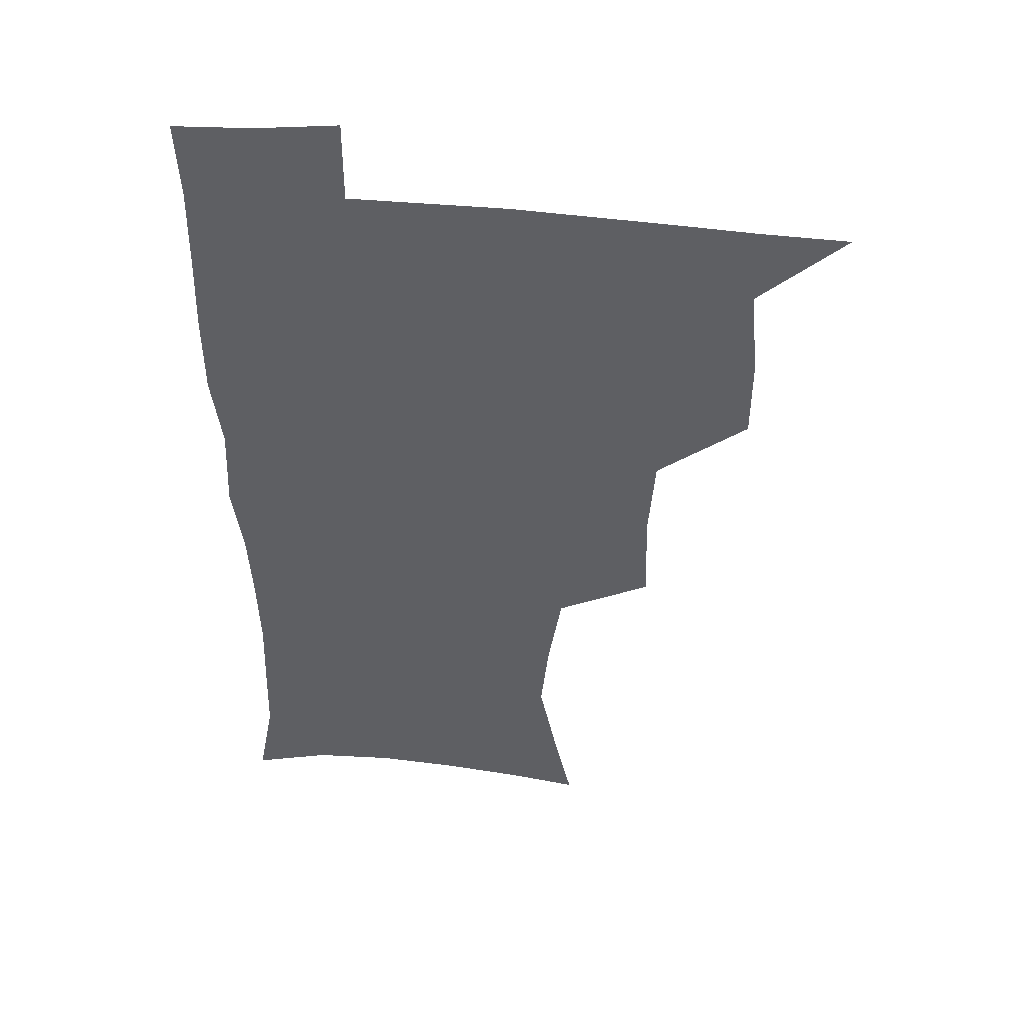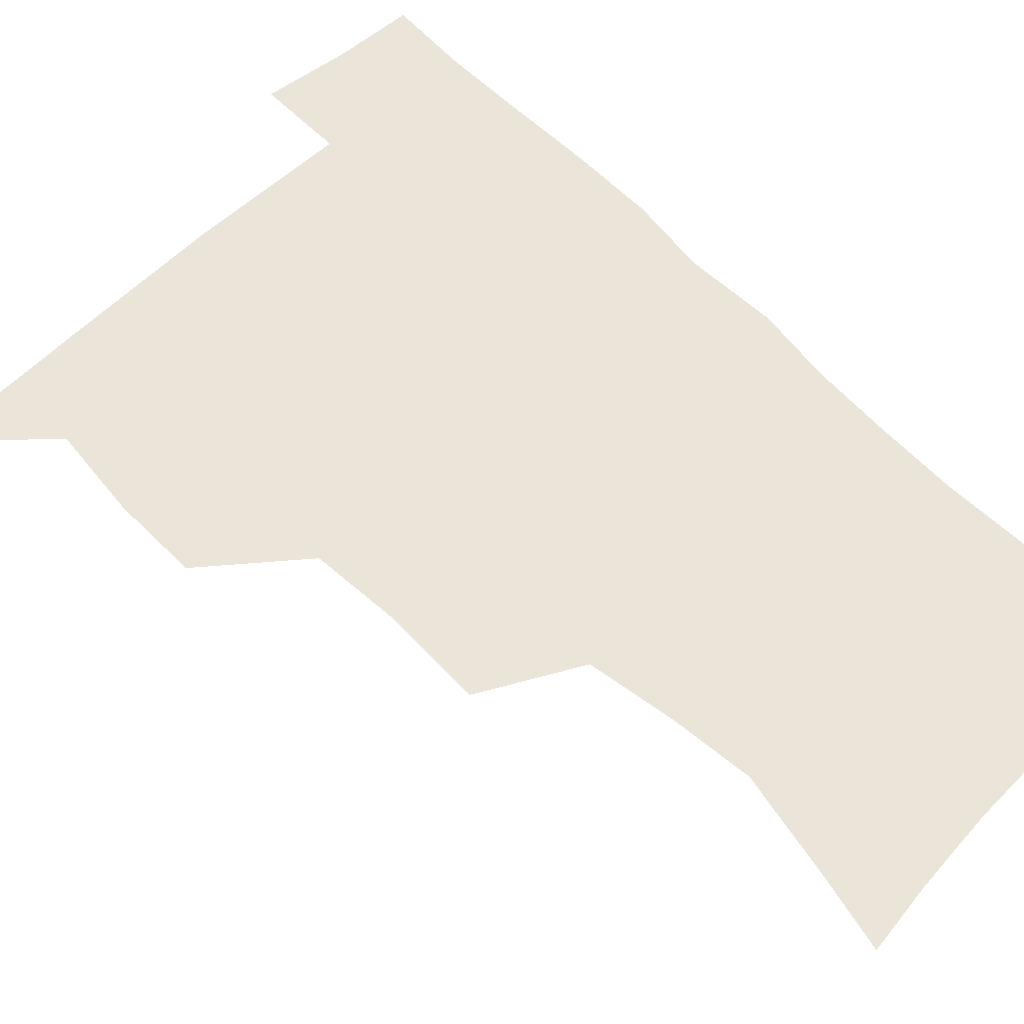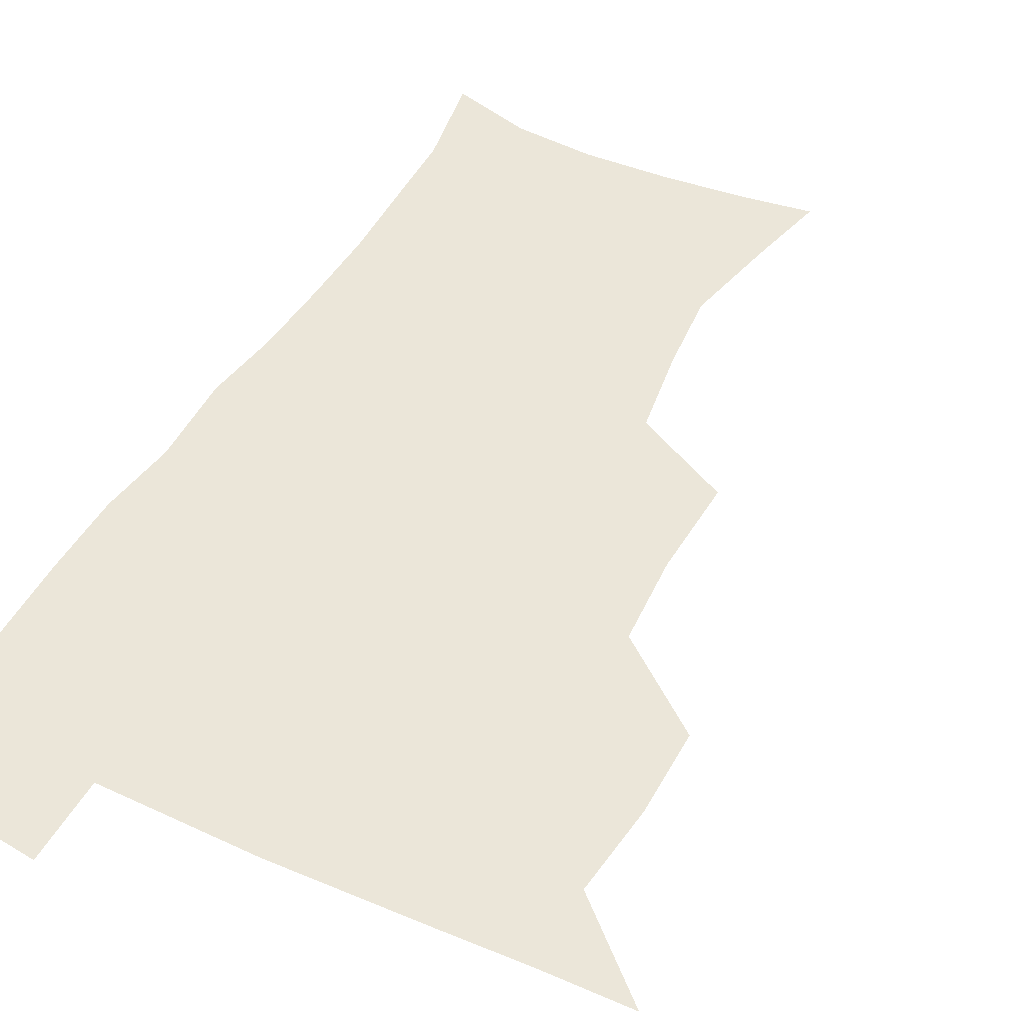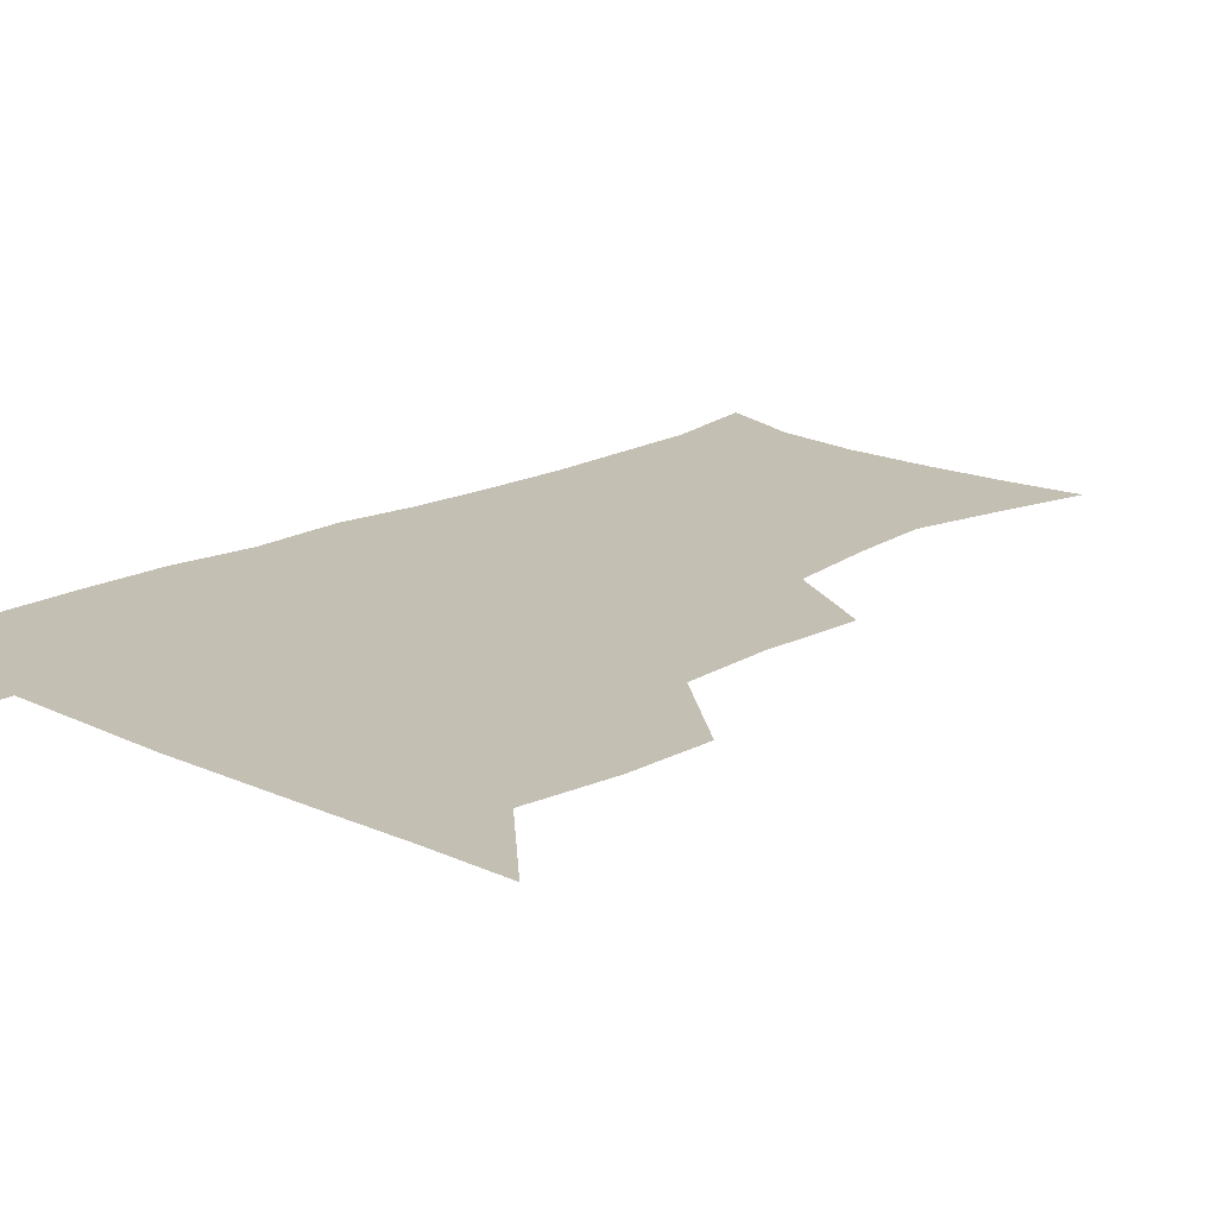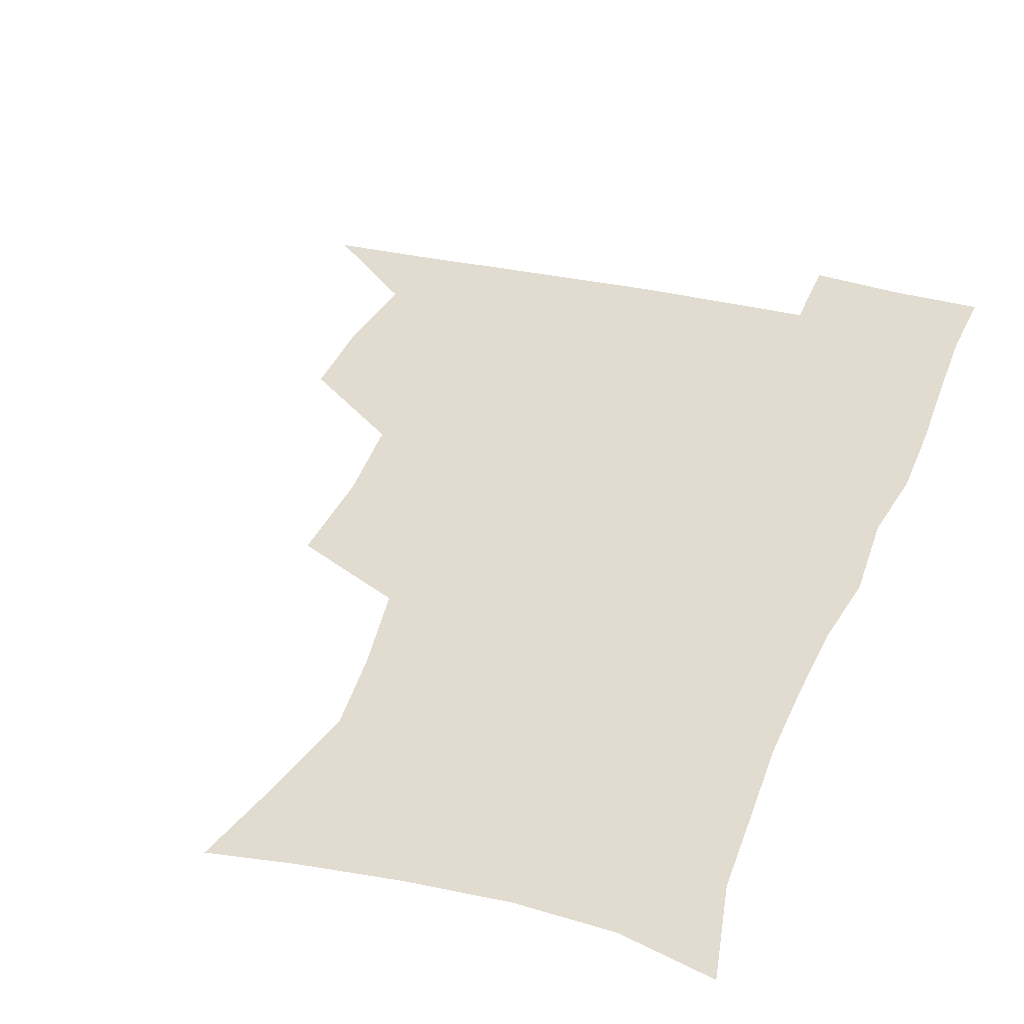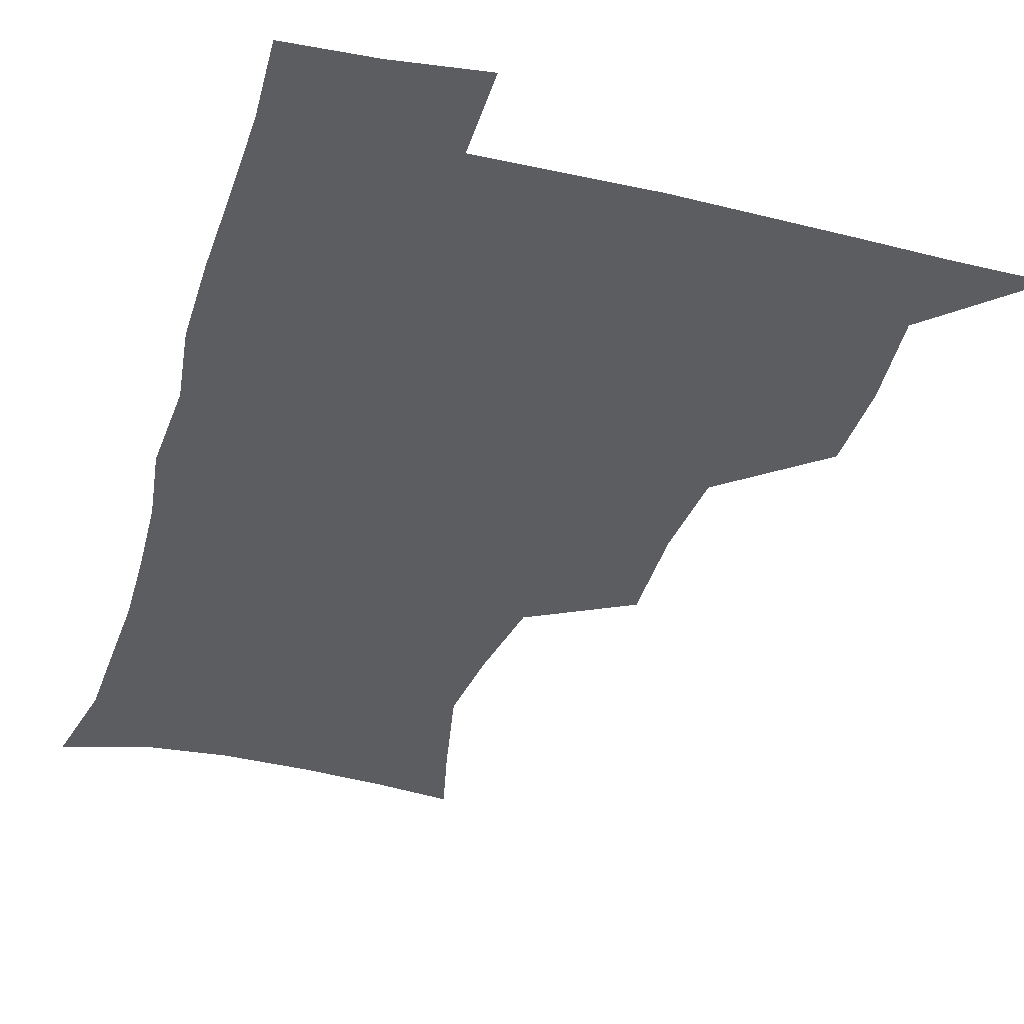
<metadata>
{"format":"obj","ext":"obj","renderer":"f3d","projection":"perspective","resolution":1024,"background":"white","views":[{"elev":47.2,"azim":-173.6,"up":"+Y"},{"elev":59.0,"azim":-43.8,"up":"+Z"},{"elev":46.7,"azim":-152.5,"up":"+Z"},{"elev":17.9,"azim":-136.3,"up":"+Z"},{"elev":34.2,"azim":18.6,"up":"+Z"},{"elev":-36.6,"azim":163.6,"up":"+Z"}]}
</metadata>
<code>
v 480.6 508.1 0
v 509.3 412.5 0
v 509.2 444.7 0
v 512.6 478.3 0
v 513.5 508.7 0
v 544.1 315.2 0
v 545.3 352.1 0
v 543 385.3 0
v 542.8 419.1 0
v 546 452.4 0
v 545.2 481.2 0
v 543.5 509.9 0
v 573.3 168.8 0
v 579.7 196.9 0
v 587.3 234.3 0
v 584.4 264.1 0
v 579.3 296.6 0
v 577.6 332.4 0
v 575.7 362.9 0
v 574.9 394.3 0
v 575.7 426.1 0
v 575.5 454.7 0
v 574.2 482.5 0
v 572.7 510.9 0
v 599 172.5 0
v 610.3 215.9 0
v 609.5 241.6 0
v 608.2 274.7 0
v 605.9 306.2 0
v 604.5 337.3 0
v 603.3 366.9 0
v 603 397.1 0
v 603.7 428.1 0
v 603.7 455.9 0
v 603.1 483.2 0
v 601.6 511.9 0
v 629 175.4 0
v 634 217.8 0
v 634 249 0
v 632.9 279.4 0
v 631.6 309.9 0
v 630.8 339.9 0
v 630.7 371.1 0
v 630.6 399.7 0
v 630.8 428.1 0
v 631.2 456.4 0
v 631.4 483.5 0
v 631 511.6 0
v 660.6 176.8 0
v 659.2 216.1 0
v 658.9 246 0
v 657.4 279.4 0
v 656.8 310.1 0
v 657 338.8 0
v 656.8 369.8 0
v 657.2 398.8 0
v 657.9 427.2 0
v 658.4 455.7 0
v 659.3 483.3 0
v 660.1 511.3 0
v 660 543.2 0
v 690.5 174.6 0
v 685.2 211.8 0
v 683.9 243.1 0
v 683.1 274.1 0
v 682.9 304.7 0
v 683 335.1 0
v 684.5 364 0
v 686.3 392.7 0
v 686.3 423.3 0
v 686.7 453 0
v 687.7 482.1 0
v 688.5 511 0
v 690.8 539.4 0
v 720.2 165.8 0
v 713.6 201.6 0
v 712.7 230.5 0
v 711.7 261.3 0
v 712.5 291.2 0
v 714.1 321.4 0
v 718 349.8 0
v 716.5 383.8 0
v 720.2 413 0
v 720.4 444.7 0
v 719.5 477 0
v 719 508.6 0
v 720.3 537.9 0
f 4 5 1
f 8 9 2
f 2 9 3
f 9 10 3
f 3 10 4
f 10 11 4
f 4 11 5
f 11 12 5
f 17 18 6
f 6 18 7
f 18 19 7
f 7 19 8
f 19 20 8
f 8 20 9
f 20 21 9
f 9 21 10
f 21 22 10
f 10 22 11
f 22 23 11
f 11 23 12
f 23 24 12
f 13 25 14
f 25 26 14
f 14 26 15
f 26 27 15
f 15 27 16
f 27 28 16
f 16 28 17
f 28 29 17
f 17 29 18
f 29 30 18
f 18 30 19
f 30 31 19
f 19 31 20
f 31 32 20
f 20 32 21
f 32 33 21
f 21 33 22
f 33 34 22
f 22 34 23
f 34 35 23
f 23 35 24
f 35 36 24
f 25 37 26
f 37 38 26
f 26 38 27
f 38 39 27
f 27 39 28
f 39 40 28
f 28 40 29
f 40 41 29
f 29 41 30
f 41 42 30
f 30 42 31
f 42 43 31
f 31 43 32
f 43 44 32
f 32 44 33
f 44 45 33
f 33 45 34
f 45 46 34
f 34 46 35
f 46 47 35
f 35 47 36
f 47 48 36
f 37 49 38
f 49 50 38
f 38 50 39
f 50 51 39
f 39 51 40
f 51 52 40
f 40 52 41
f 52 53 41
f 41 53 42
f 53 54 42
f 42 54 43
f 54 55 43
f 43 55 44
f 55 56 44
f 44 56 45
f 56 57 45
f 45 57 46
f 57 58 46
f 46 58 47
f 58 59 47
f 47 59 48
f 59 60 48
f 49 62 50
f 62 63 50
f 50 63 51
f 63 64 51
f 51 64 52
f 64 65 52
f 52 65 53
f 65 66 53
f 53 66 54
f 66 67 54
f 54 67 55
f 67 68 55
f 55 68 56
f 68 69 56
f 56 69 57
f 69 70 57
f 57 70 58
f 70 71 58
f 58 71 59
f 71 72 59
f 59 72 60
f 72 73 60
f 60 73 61
f 73 74 61
f 62 75 63
f 75 76 63
f 63 76 64
f 76 77 64
f 64 77 65
f 77 78 65
f 65 78 66
f 78 79 66
f 66 79 67
f 79 80 67
f 67 80 68
f 80 81 68
f 68 81 69
f 81 82 69
f 69 82 70
f 82 83 70
f 70 83 71
f 83 84 71
f 71 84 72
f 84 85 72
f 72 85 73
f 85 86 73
f 73 86 74
f 86 87 74

</code>
